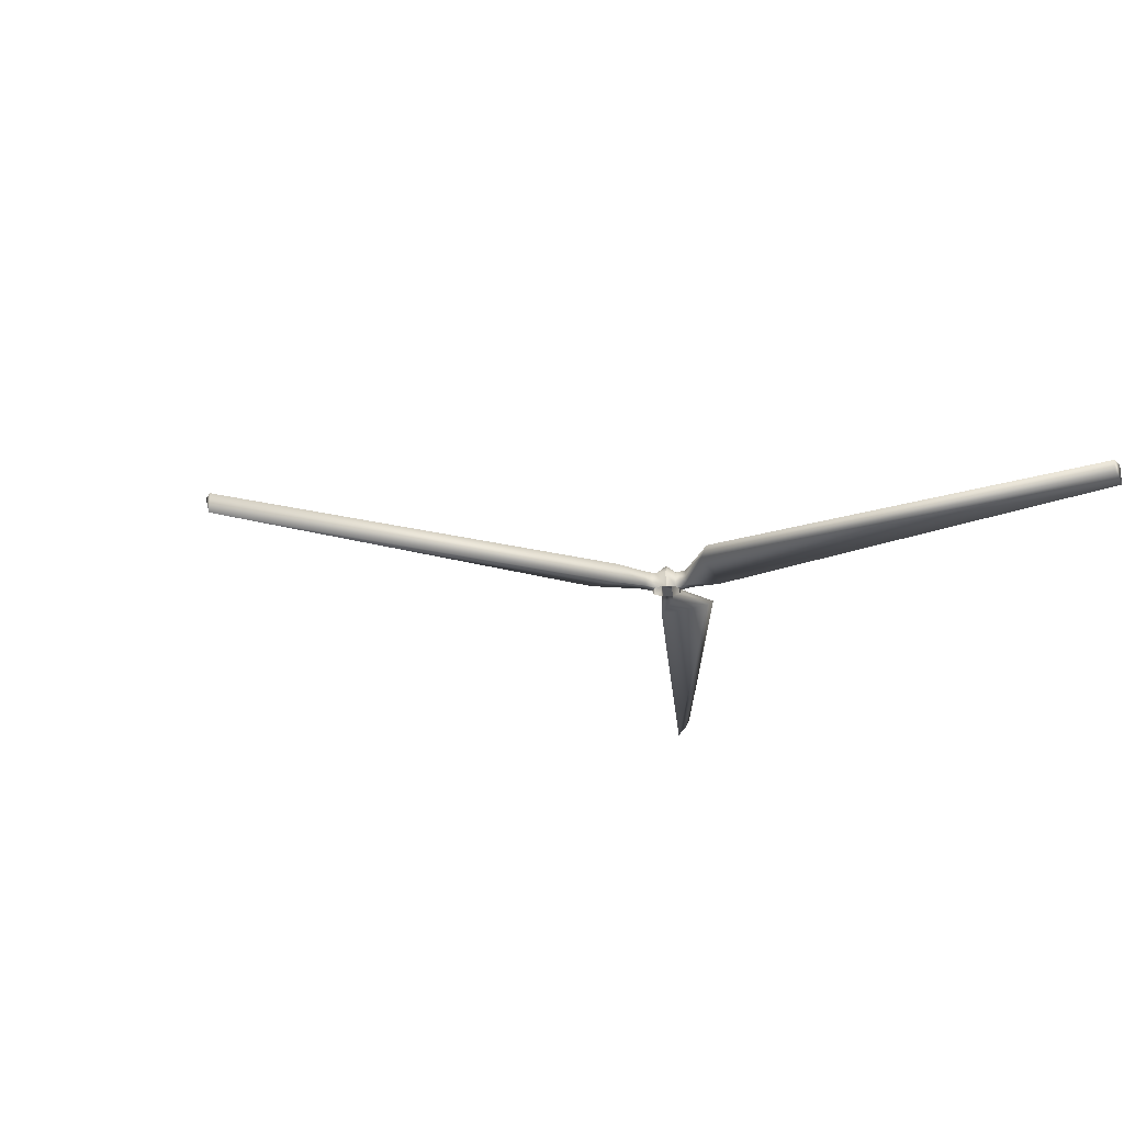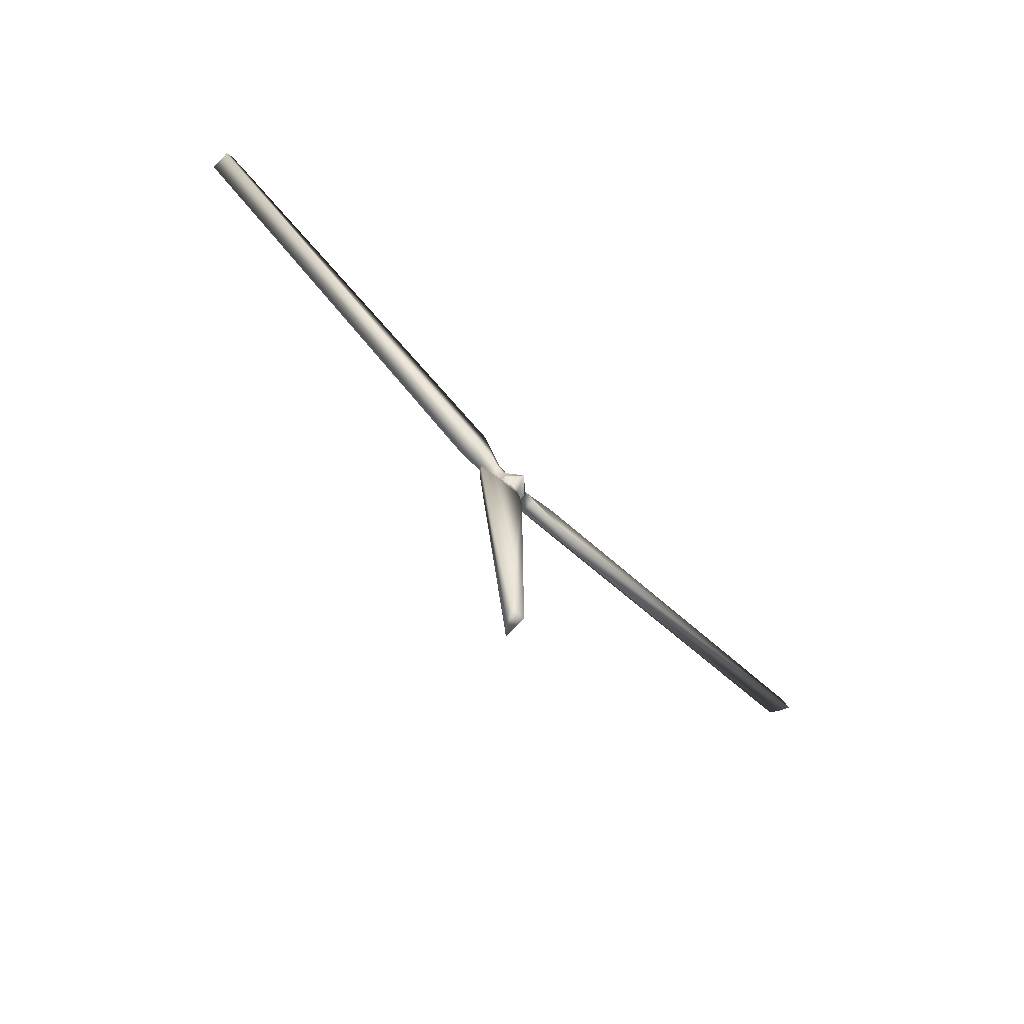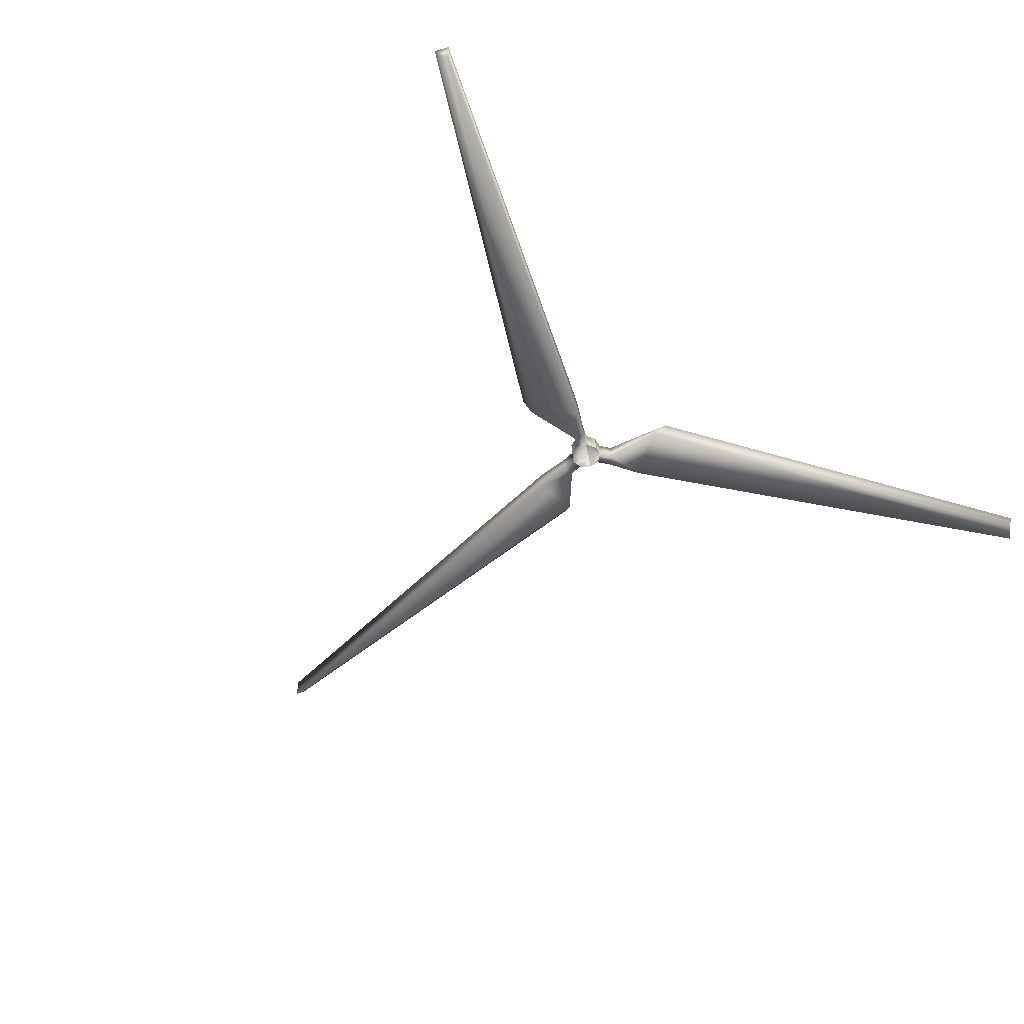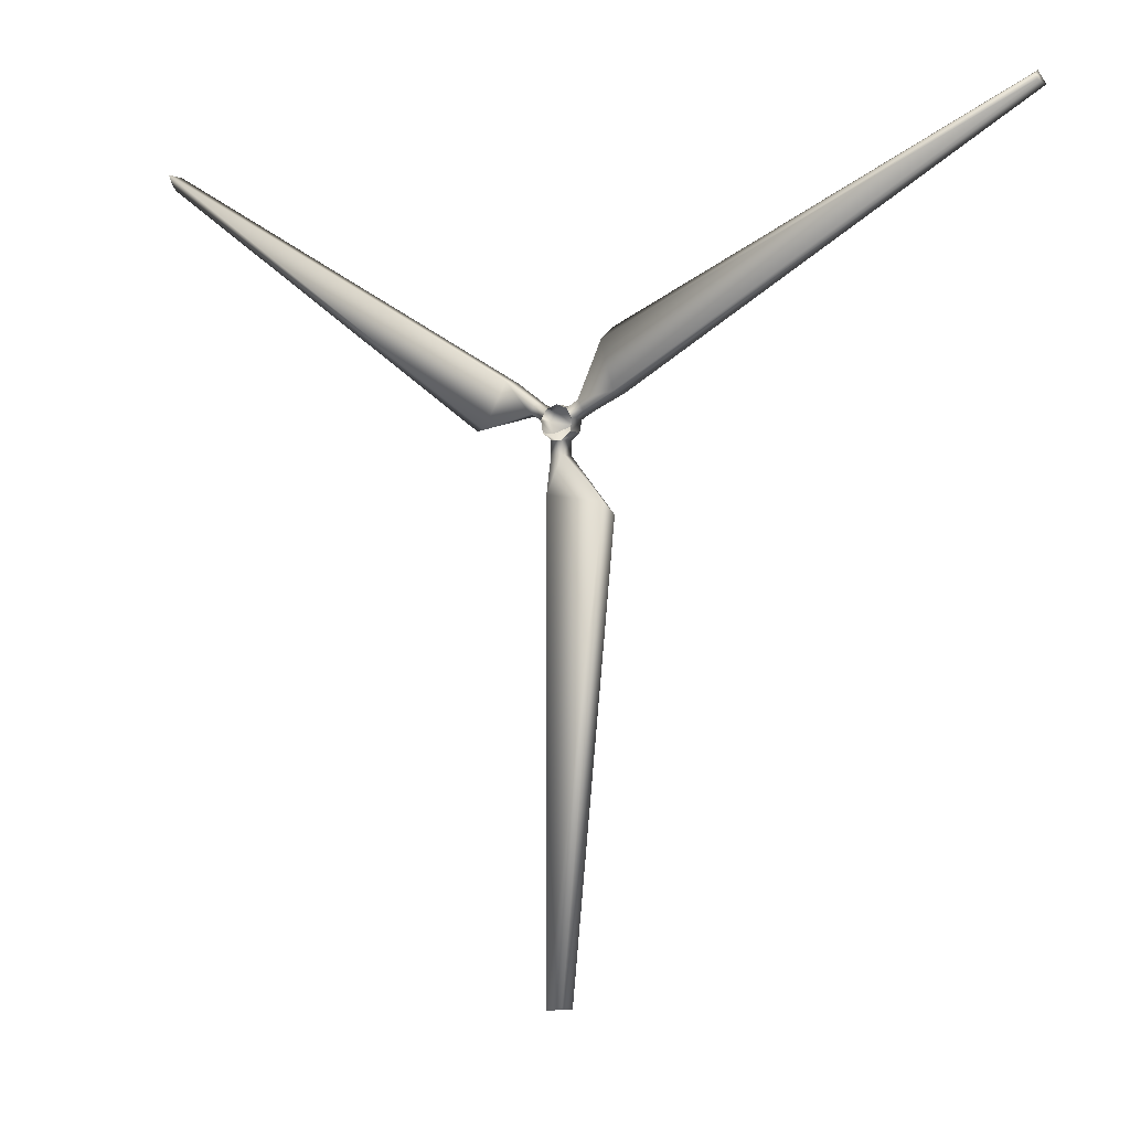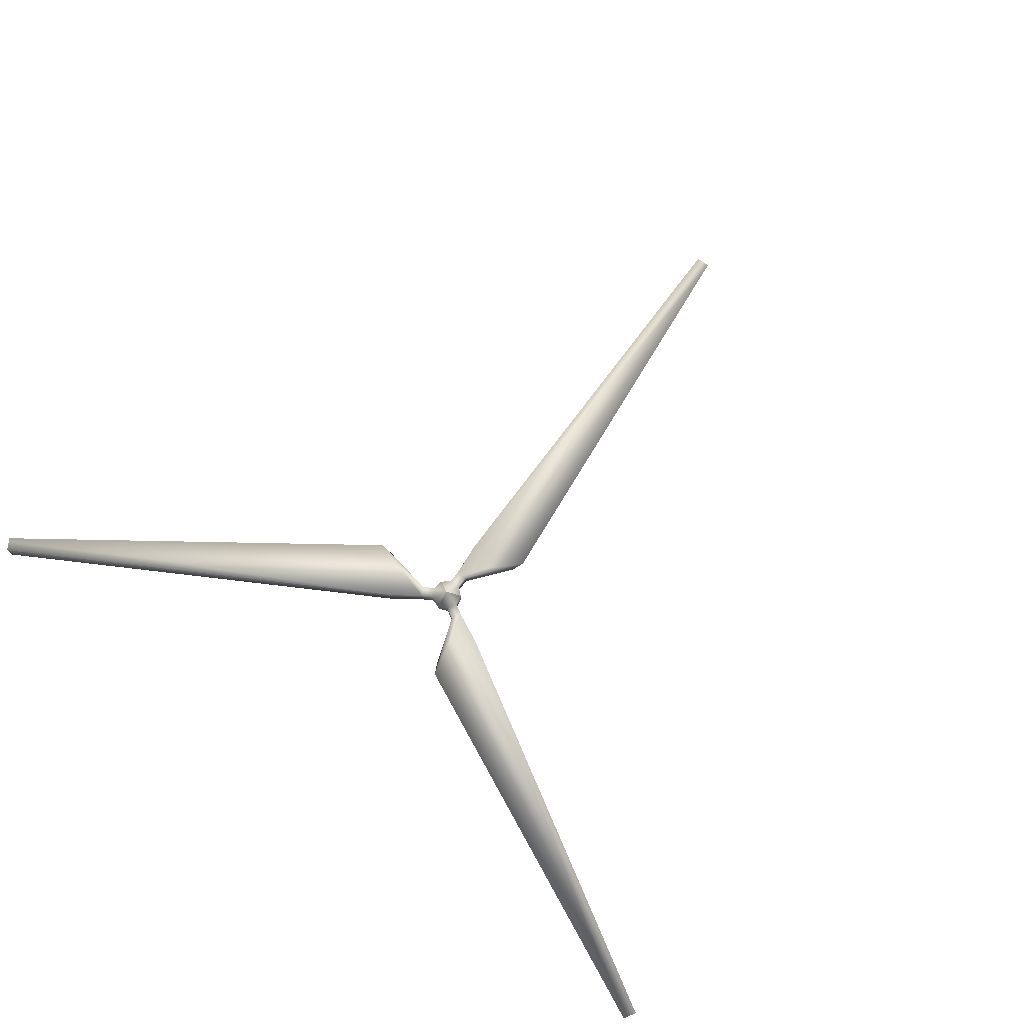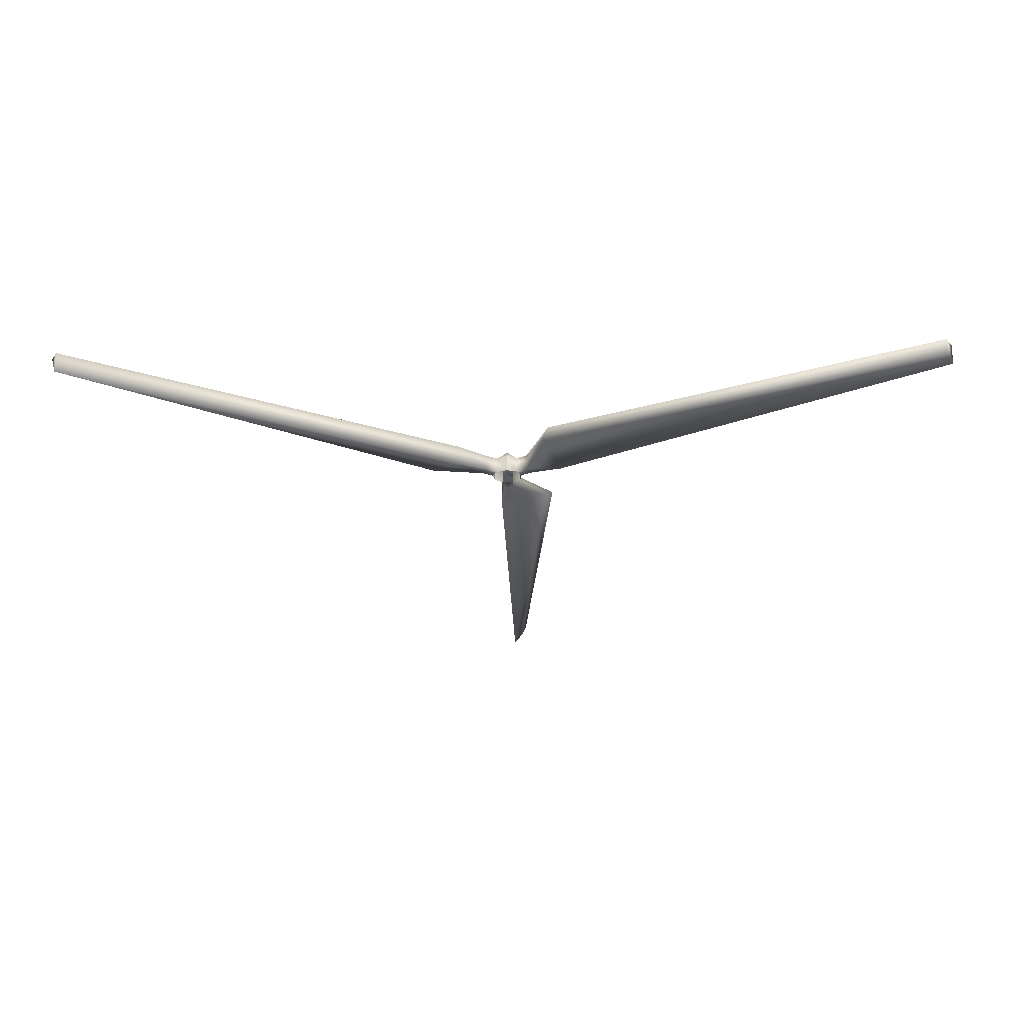
<metadata>
{"format":"obj","ext":"obj","renderer":"f3d","projection":"perspective","resolution":1024,"background":"white","views":[{"elev":-22.0,"azim":65.3,"up":"+Z"},{"elev":-77.6,"azim":-45.1,"up":"+Y"},{"elev":-51.0,"azim":137.5,"up":"+Z"},{"elev":-2.6,"azim":-148.5,"up":"+Y"},{"elev":74.5,"azim":-143.2,"up":"+Z"},{"elev":-24.4,"azim":-178.0,"up":"+Z"}]}
</metadata>
<code>
v -0 0.3913 -0.152
v -0 0.3913 0.2393
v 0.2515 0.2998 -0.152
v 0.2515 0.2998 0.2393
v 0.3854 0.06795 -0.152
v 0.3854 0.06795 0.2393
v 0.3389 -0.1957 -0.152
v 0.3389 -0.1957 0.2393
v 0.524 0.4571 0.2393
v 0.524 0.4571 -0.152
v 0.6578 0.2253 -0.152
v 0.6578 0.2253 0.2393
v 1.221 0.9421 0.279
v 1.221 0.9421 -0.2213
v 1.974 -0.03381 0.06934
v 2.283 -0.03381 0.279
v 10.58 6.345 0.279
v 10.58 6.345 -0.2213
v 10.66 6.124 0.0327
v 10.75 6.048 0.279
v -0 -0 0.5547
f 1 2 4 3
f 5 3 10 11
f 5 6 8 7
f 9 12 16 13
f 4 6 12 9
f 3 4 9 10
f 6 5 11 12
f 13 16 20 17
f 10 9 13 14
f 12 11 15 16
f 11 10 14 15
f 18 17 20 19
f 14 13 17 18
f 16 15 19 20
f 15 14 18 19
f 2 21 4
f 4 21 6
f 6 21 8
v 0.3389 -0.1957 -0.152
v 0.3389 -0.1957 0.2393
v 0.1338 -0.3677 -0.152
v 0.1338 -0.3677 0.2393
v -0.1338 -0.3677 -0.152
v -0.1338 -0.3677 0.2393
v -0.3389 -0.1957 -0.152
v -0.3389 -0.1957 0.2393
v 0.1338 -0.6823 0.2393
v 0.1338 -0.6823 -0.152
v -0.1338 -0.6823 -0.152
v -0.1338 -0.6823 0.2393
v 0.2052 -1.529 0.279
v 0.2052 -1.529 -0.2213
v -1.016 -1.693 0.06934
v -1.171 -1.96 0.279
v 0.2052 -12.33 0.279
v 0.2052 -12.33 -0.2213
v -0.02848 -12.3 0.0327
v -0.137 -12.33 0.279
v -0 0 0.5547
f 22 23 25 24
f 26 24 31 32
f 26 27 29 28
f 30 33 37 34
f 25 27 33 30
f 24 25 30 31
f 27 26 32 33
f 34 37 41 38
f 31 30 34 35
f 33 32 36 37
f 32 31 35 36
f 39 38 41 40
f 35 34 38 39
f 37 36 40 41
f 36 35 39 40
f 23 42 25
f 25 42 27
f 27 42 29
v -0.3389 -0.1957 -0.152
v -0.3389 -0.1957 0.2393
v -0.3854 0.06795 -0.152
v -0.3854 0.06795 0.2393
v -0.2515 0.2998 -0.152
v -0.2515 0.2998 0.2393
v 1e-06 0.3913 -0.152
v 1e-06 0.3913 0.2393
v -0.6578 0.2253 0.2393
v -0.6578 0.2253 -0.152
v -0.524 0.4571 -0.152
v -0.524 0.4571 0.2393
v -1.427 0.5867 0.279
v -1.427 0.5867 -0.2213
v -0.9577 1.726 0.06934
v -1.112 1.994 0.279
v -10.78 5.989 0.279
v -10.78 5.989 -0.2213
v -10.64 6.174 0.0327
v -10.61 6.286 0.279
v 0 0 0.5547
f 43 44 46 45
f 47 45 52 53
f 47 48 50 49
f 51 54 58 55
f 46 48 54 51
f 45 46 51 52
f 48 47 53 54
f 55 58 62 59
f 52 51 55 56
f 54 53 57 58
f 53 52 56 57
f 60 59 62 61
f 56 55 59 60
f 58 57 61 62
f 57 56 60 61
f 44 63 46
f 46 63 48
f 48 63 50

</code>
